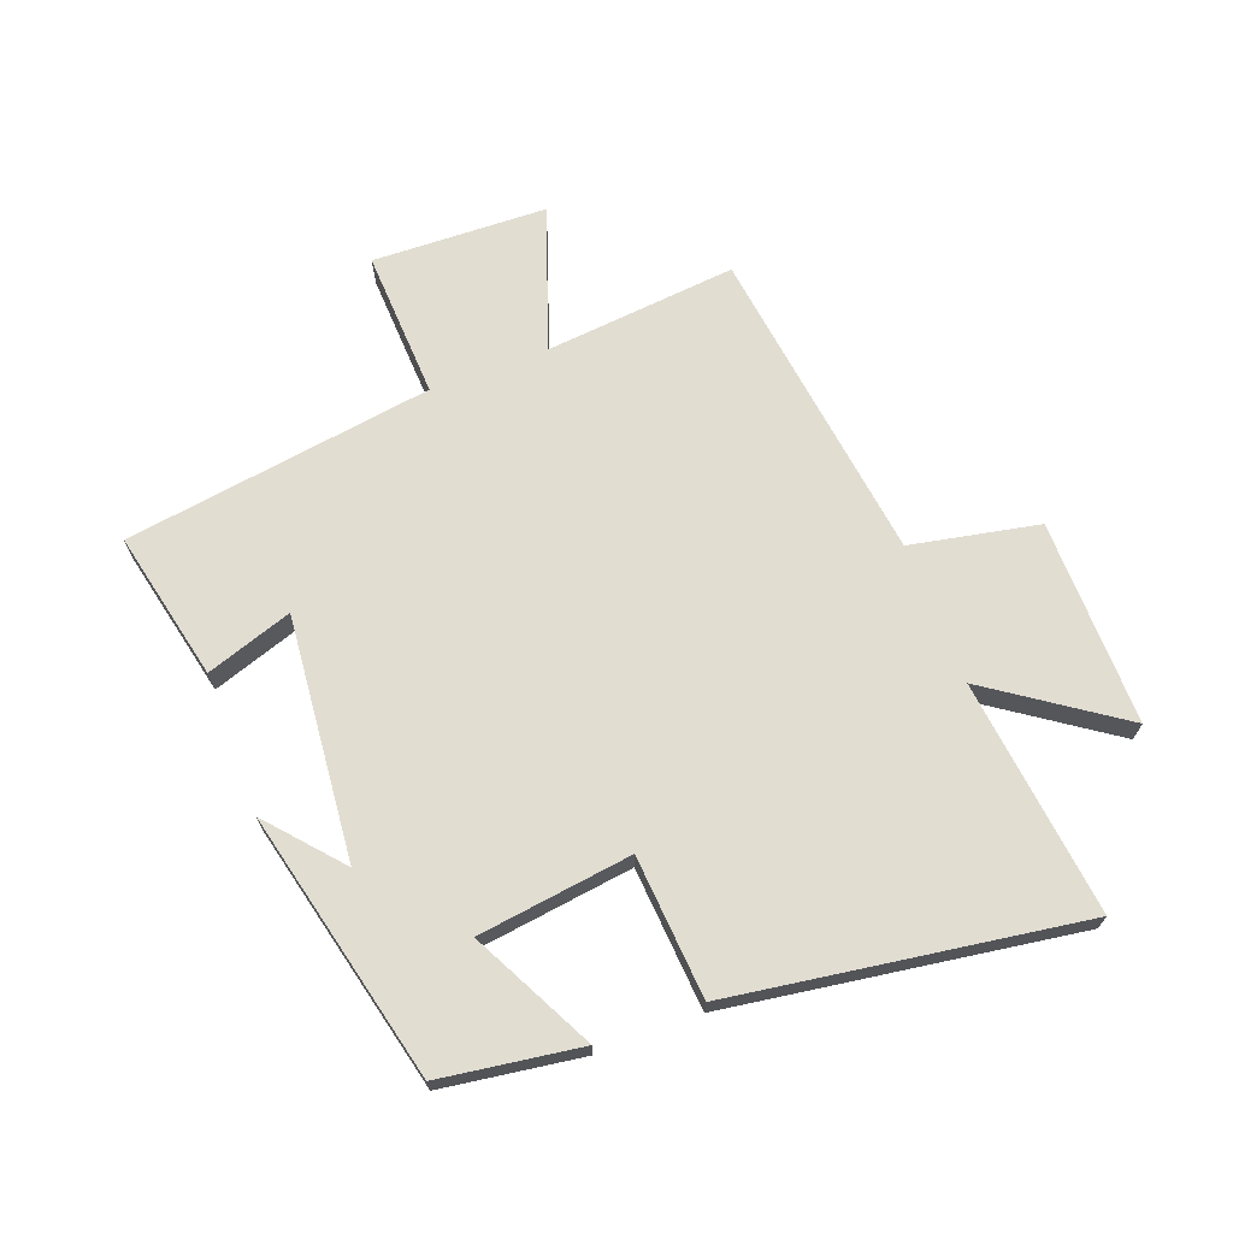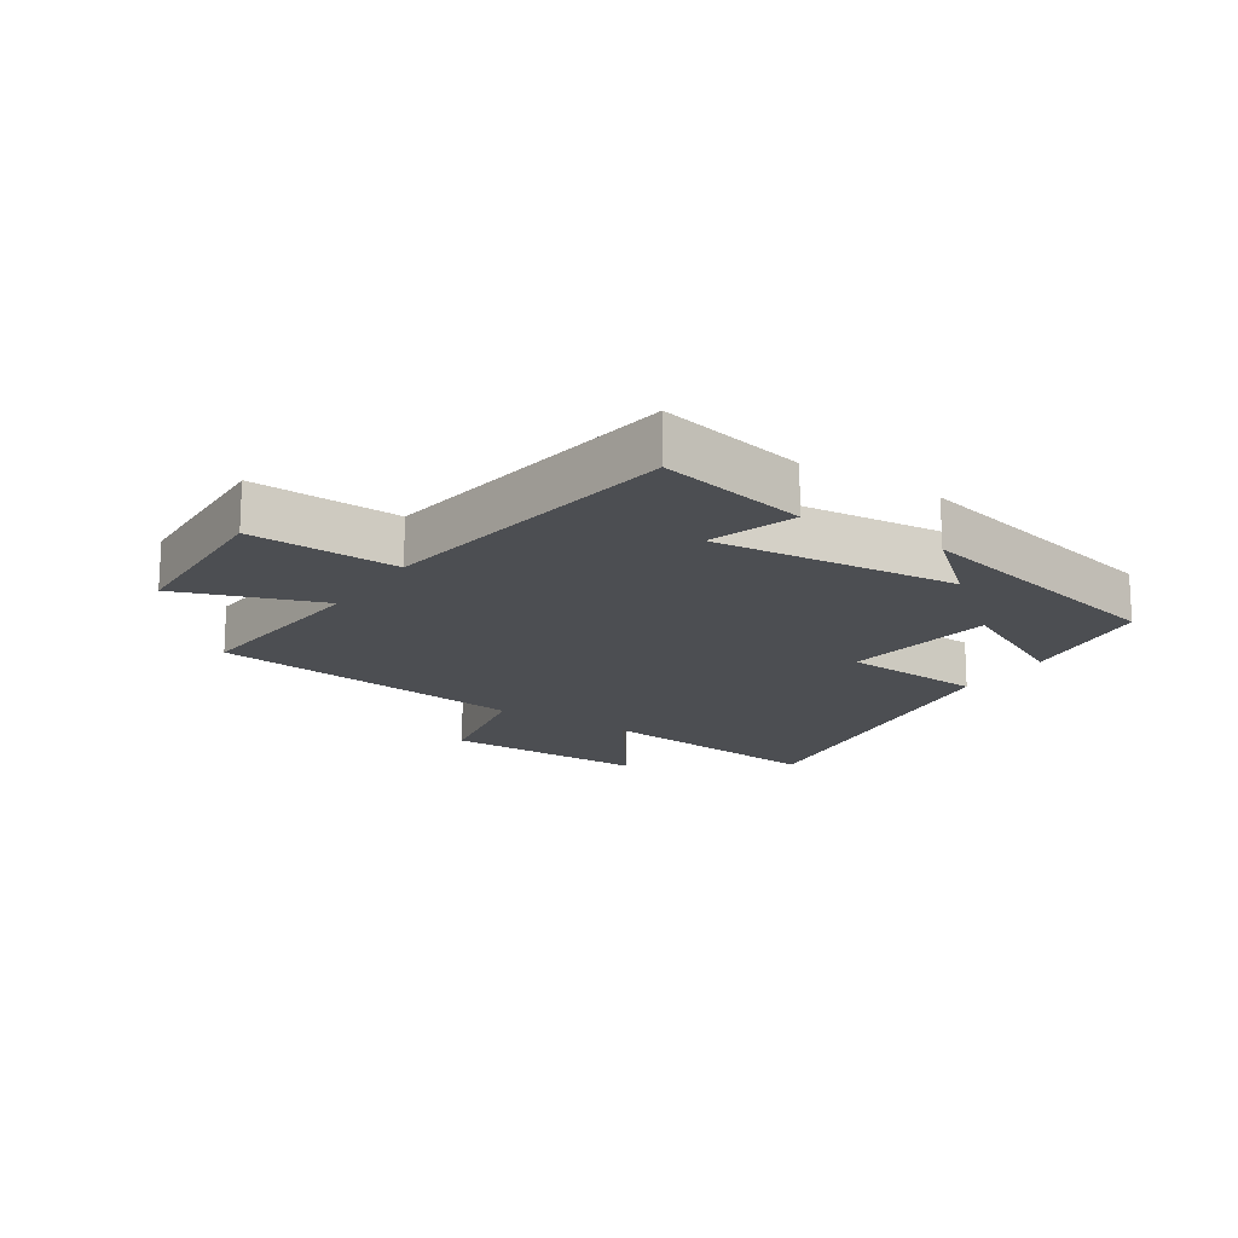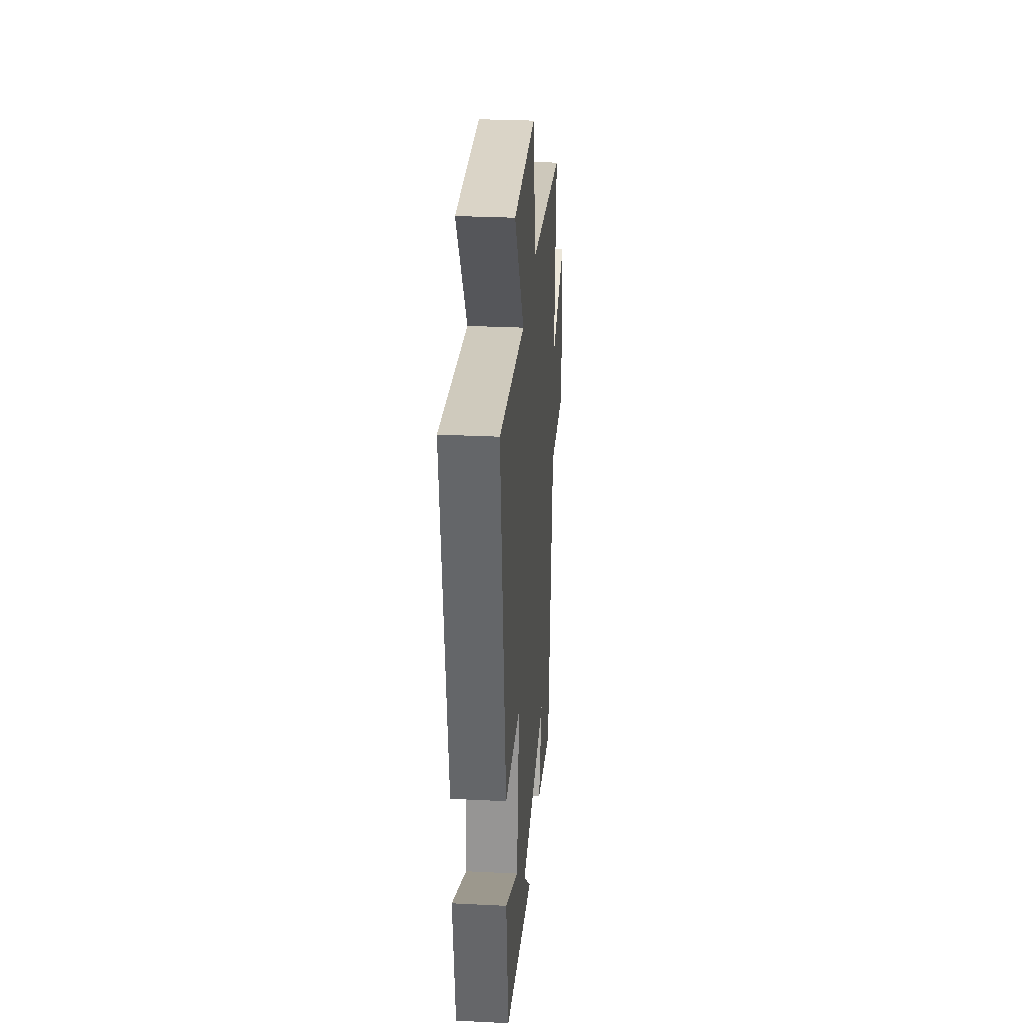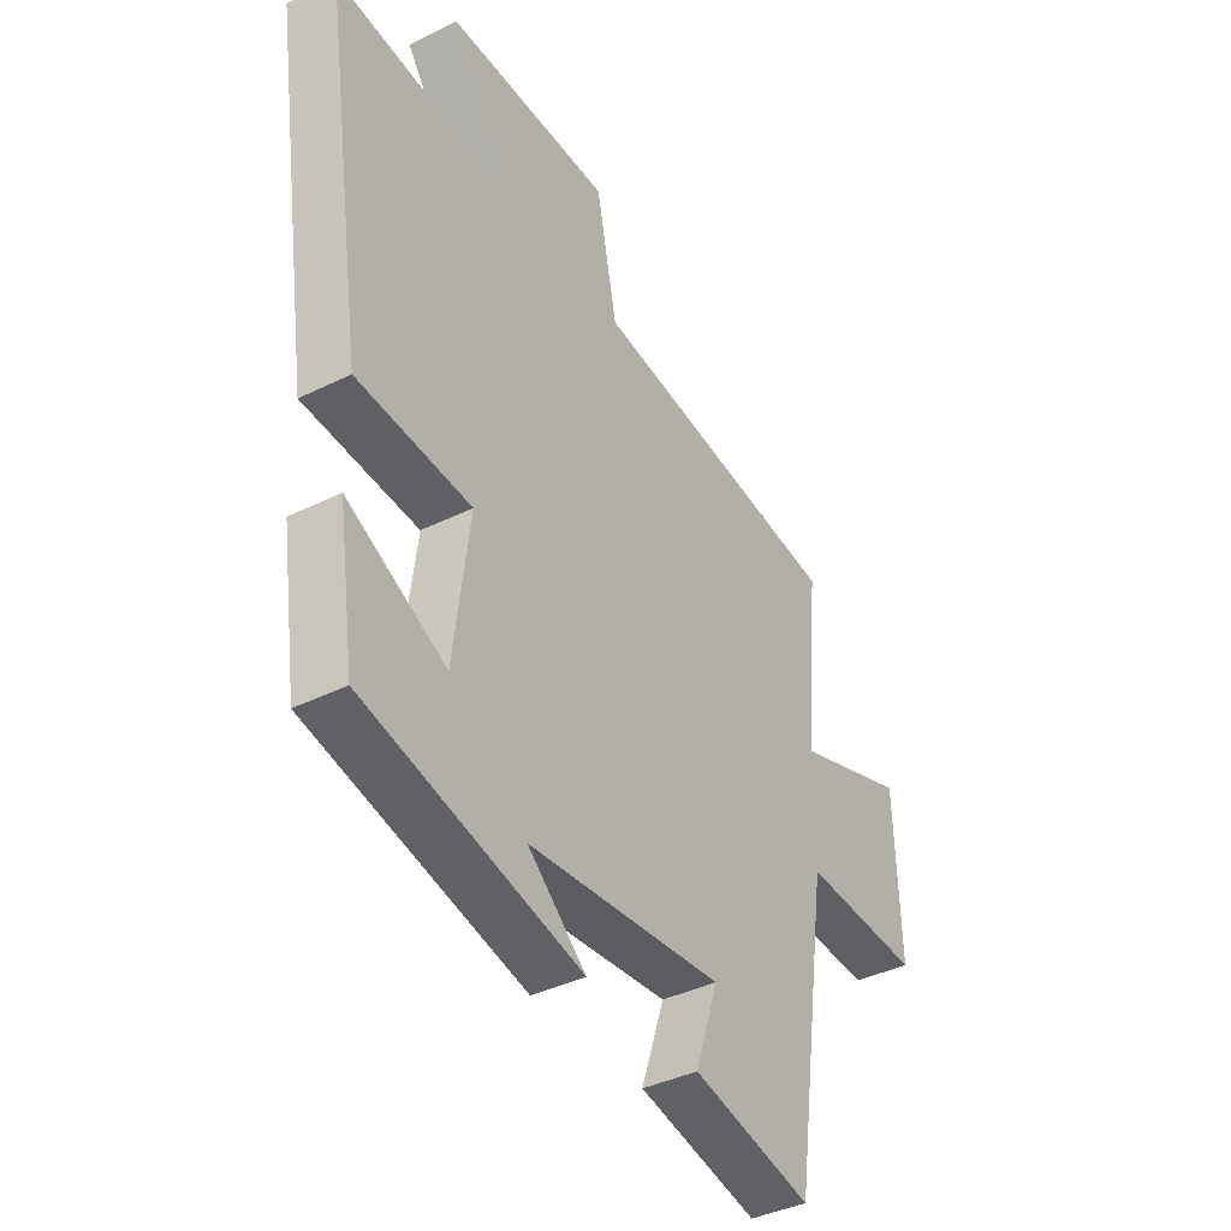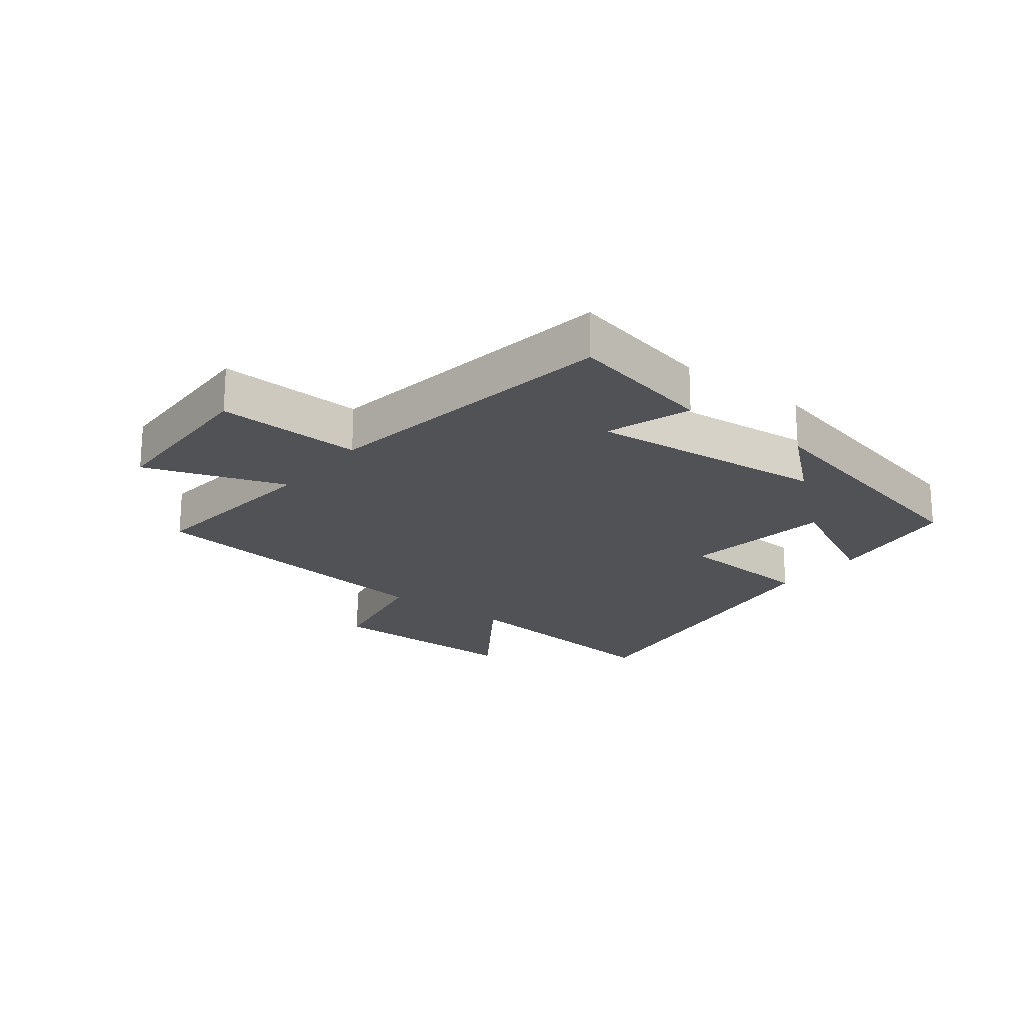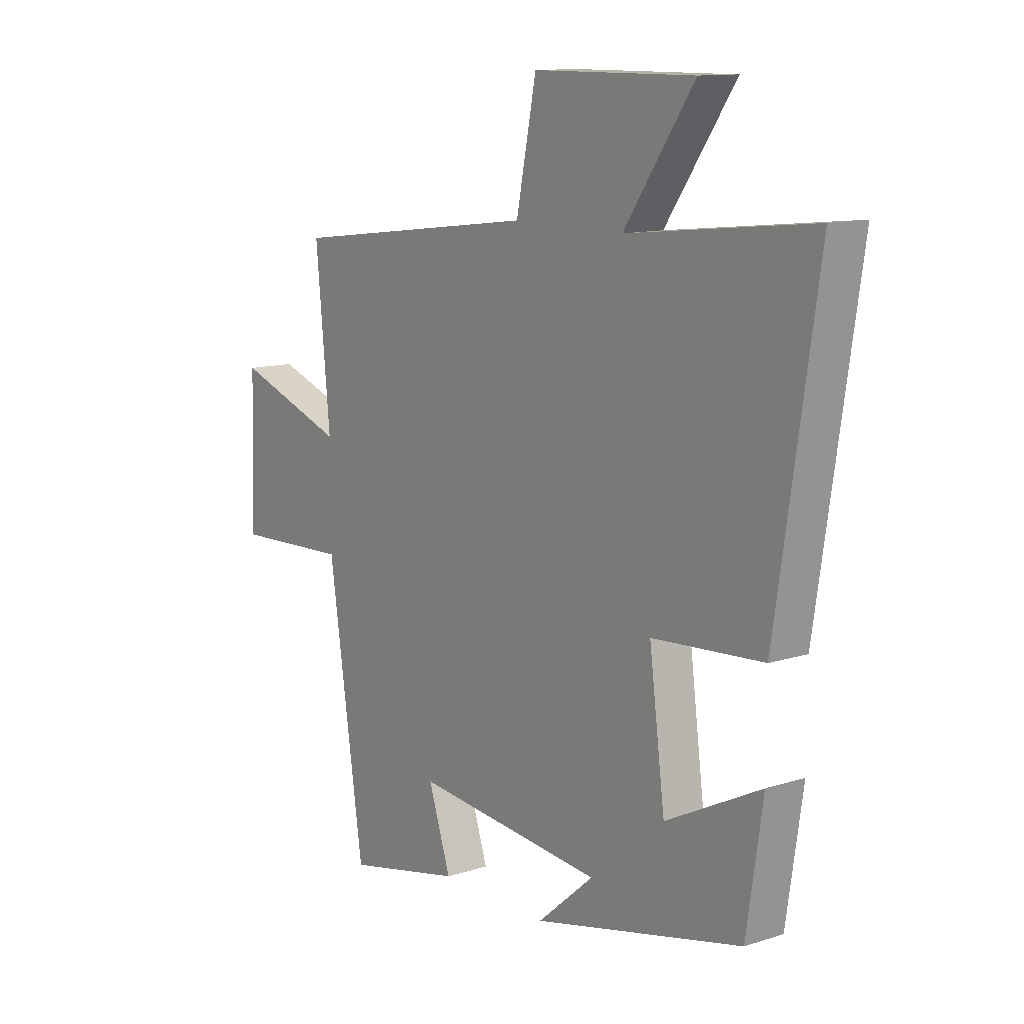
<metadata>
{"format":"obj","ext":"obj","renderer":"f3d","projection":"perspective","resolution":1024,"background":"white","views":[{"elev":68.7,"azim":-110.8,"up":"+Y"},{"elev":-16.9,"azim":146.8,"up":"+Y"},{"elev":29.2,"azim":-85.8,"up":"+Z"},{"elev":-39.1,"azim":-58.2,"up":"+Z"},{"elev":-20.6,"azim":142.0,"up":"+Y"},{"elev":12.1,"azim":-127.1,"up":"+Z"}]}
</metadata>
<code>
v -0.584 0.07 0.542
v -0.207 0.07 0.5
v -0.35 0.07 0.706
v -0.022 0.07 0.704
v 0.019 0.07 0.5
v 0.529 0.07 0.435
v 0.5 0.07 0.129
v 0.727 0.07 0.209
v 0.737 0.07 -0.069
v 0.5 0.07 -0.059
v 0.428 0.07 -0.552
v 0.189 0.07 -0.5
v 0.235 0.07 -0.362
v -0.153 0.07 -0.4
v -0.037 0.07 -0.5
v -0.467 0.07 -0.4
v -0.5 0.07 -0.177
v -0.305 0.07 -0.275
v -0.273 0.07 -0.029
v -0.5 0.07 -0.013
v -0.584 0 0.542
v -0.207 0 0.5
v -0.35 0 0.706
v -0.022 0 0.704
v 0.019 0 0.5
v 0.529 0 0.435
v 0.5 0 0.129
v 0.727 0 0.209
v 0.737 0 -0.069
v 0.5 0 -0.059
v 0.428 0 -0.552
v 0.189 0 -0.5
v 0.235 0 -0.362
v -0.153 0 -0.4
v -0.037 0 -0.5
v -0.467 0 -0.4
v -0.5 0 -0.177
v -0.305 0 -0.275
v -0.273 0 -0.029
v -0.5 0 -0.013
f 19 20 1 2
f 16 17 18
f 15 16 18
f 14 15 18
f 13 14 18 19
f 10 11 12 13
f 10 13 19 2
f 7 8 9 10
f 5 6 7
f 10 2 3
f 7 10 3
f 5 7 3
f 3 4 5
f 22 21 40 39
f 38 37 36
f 38 36 35
f 38 35 34
f 39 38 34 33
f 33 32 31 30
f 22 39 33 30
f 30 29 28 27
f 27 26 25
f 23 22 30
f 23 30 27
f 23 27 25
f 25 24 23
f 1 21 22 2
f 2 22 23 3
f 3 23 24 4
f 4 24 25 5
f 5 25 26 6
f 6 26 27 7
f 7 27 28 8
f 8 28 29 9
f 9 29 30 10
f 10 30 31 11
f 11 31 32 12
f 12 32 33 13
f 13 33 34 14
f 14 34 35 15
f 15 35 36 16
f 16 36 37 17
f 17 37 38 18
f 18 38 39 19
f 19 39 40 20
f 20 40 21 1

</code>
